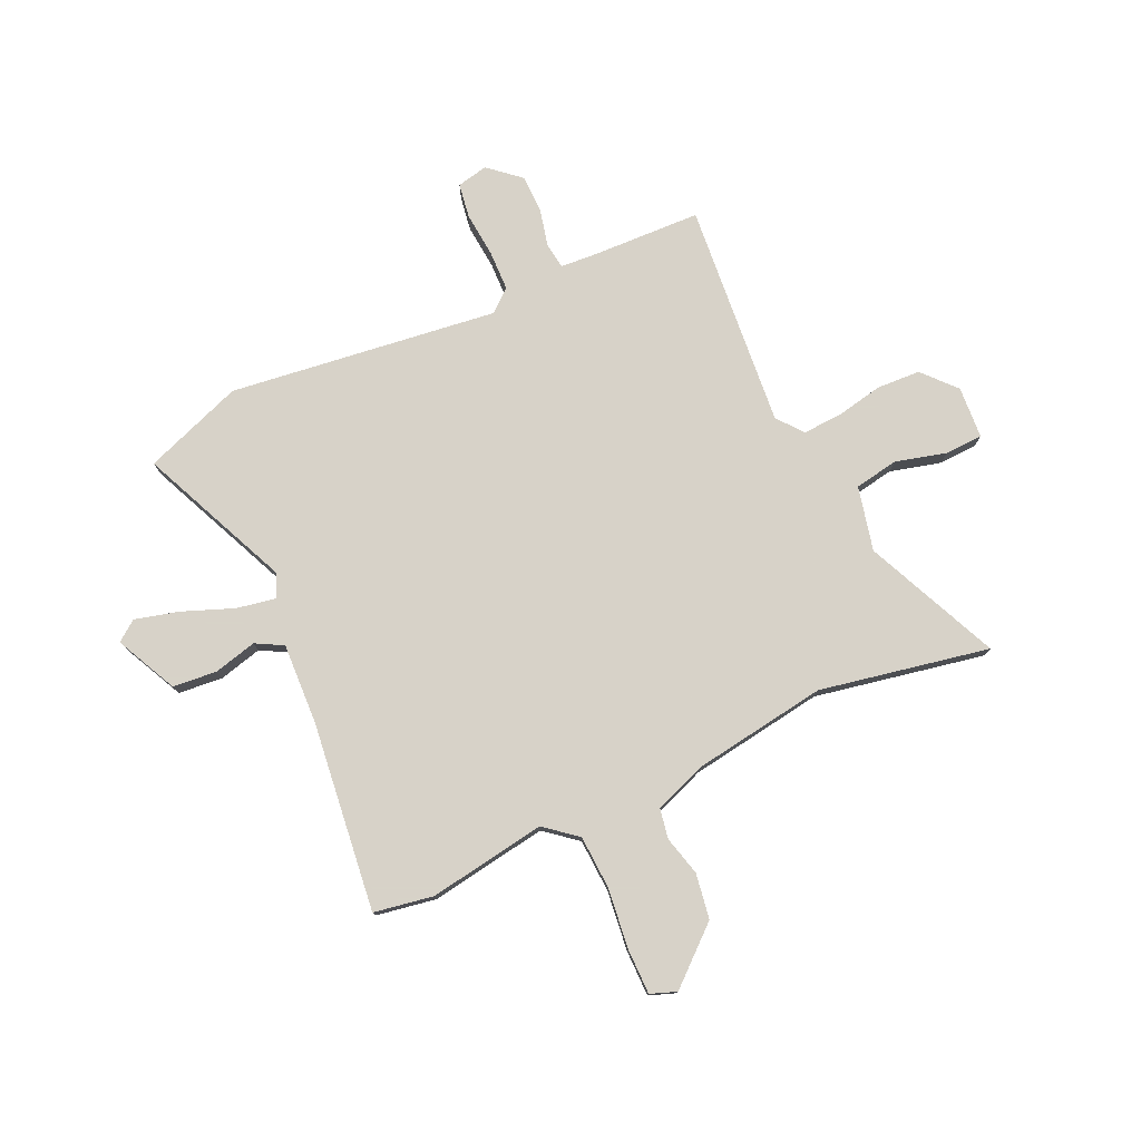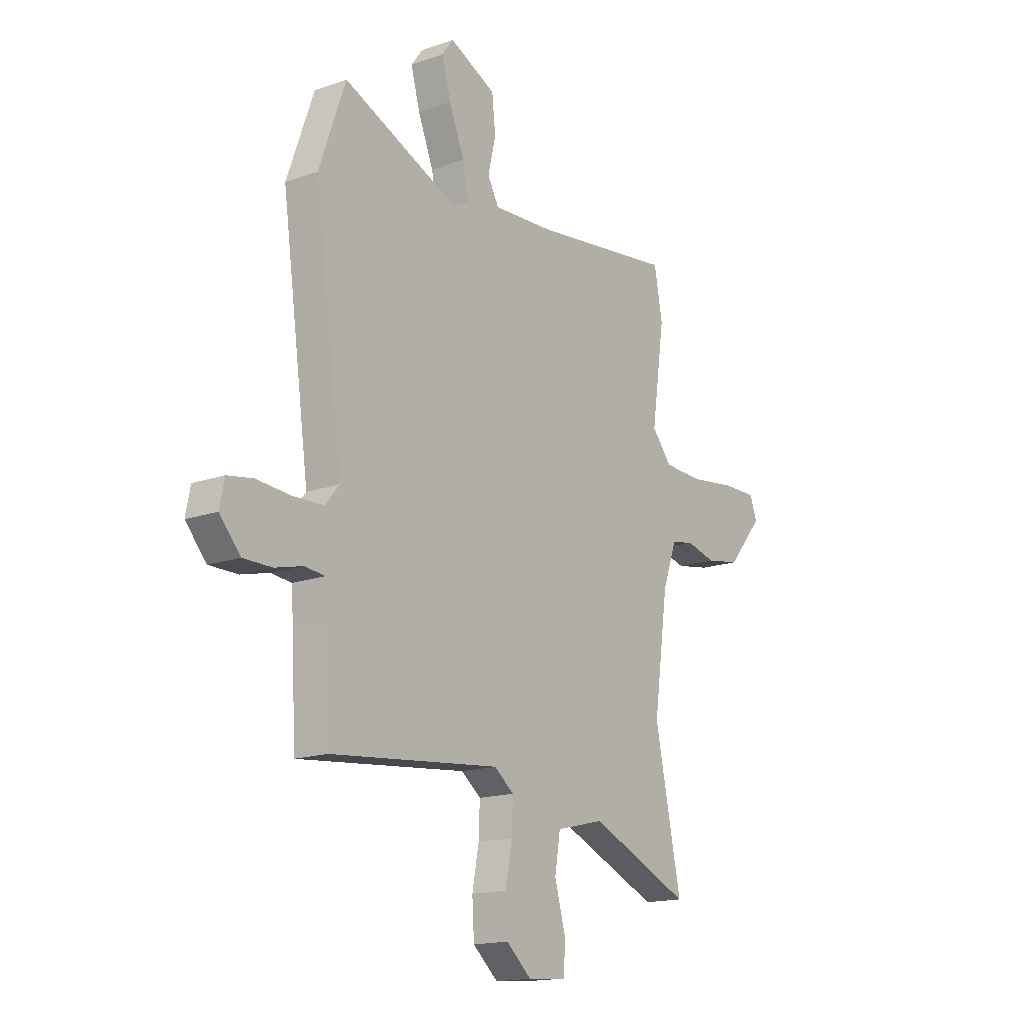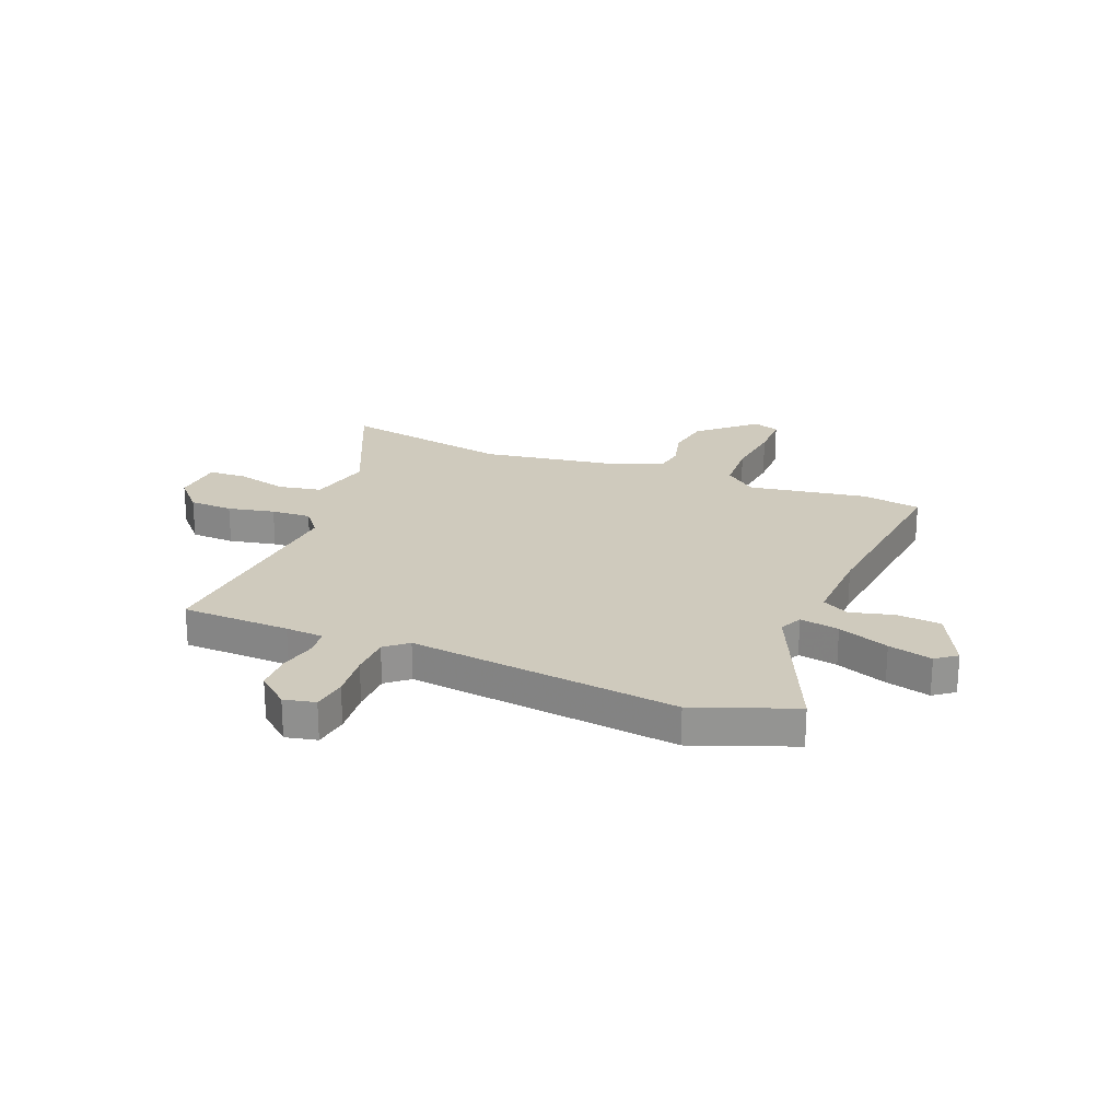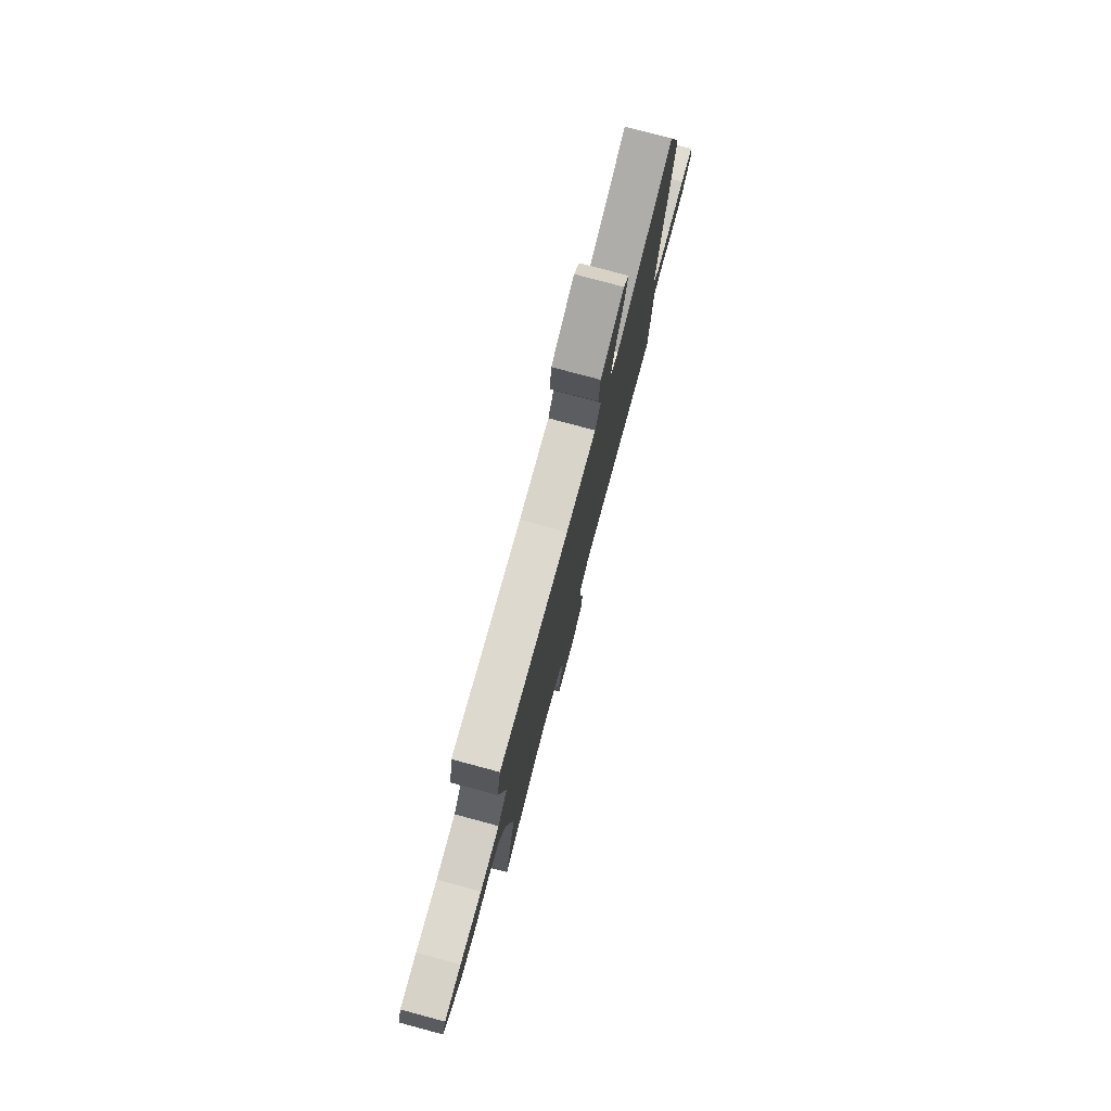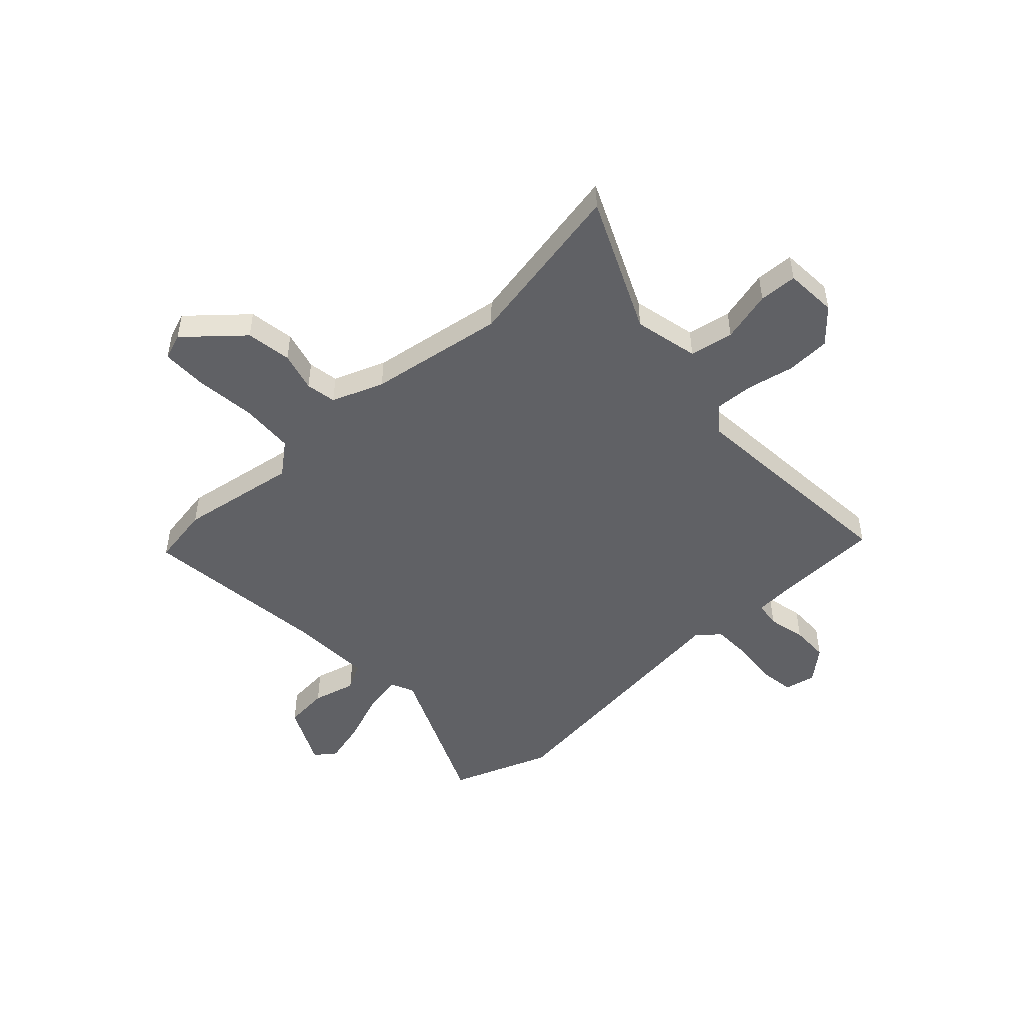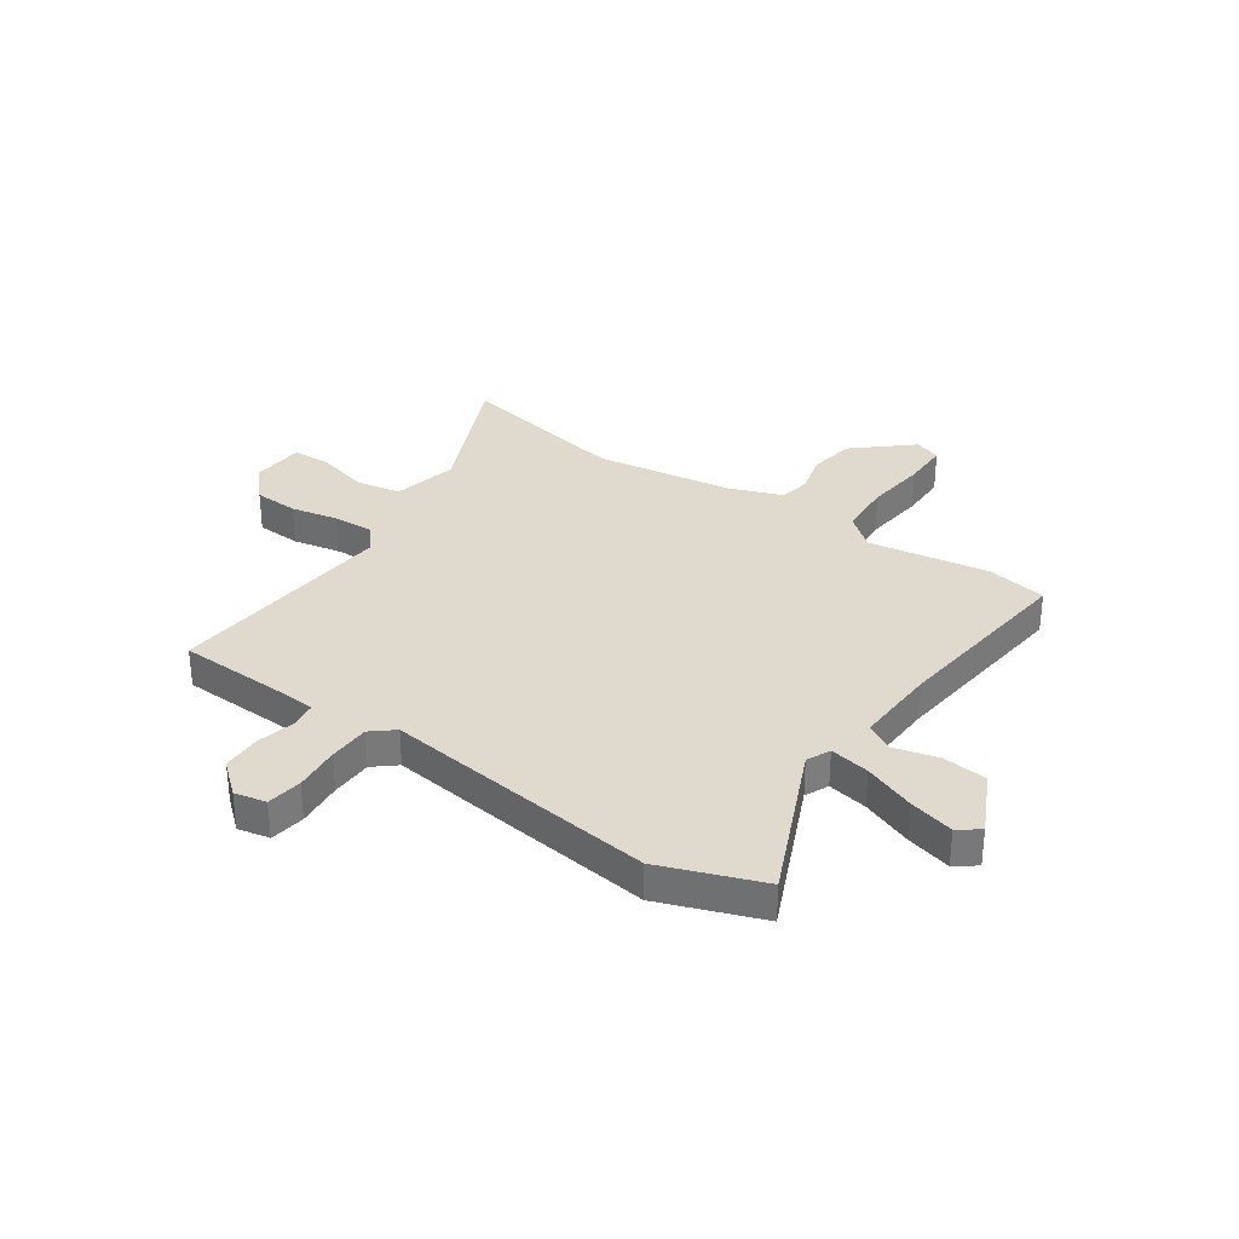
<metadata>
{"format":"obj","ext":"obj","renderer":"f3d","projection":"perspective","resolution":1024,"background":"white","views":[{"elev":77.3,"azim":64.7,"up":"+Y"},{"elev":-16.1,"azim":-53.8,"up":"+Z"},{"elev":22.9,"azim":-69.2,"up":"+Y"},{"elev":79.0,"azim":105.0,"up":"+Z"},{"elev":-48.8,"azim":132.0,"up":"+Y"},{"elev":32.6,"azim":-56.2,"up":"+Y"}]}
</metadata>
<code>
v 0.485 0.07 0.583
v 0.506 0.07 0.469
v 0.473 0.07 0.242
v 0.524 0.07 0.181
v 0.627 0.07 0.177
v 0.742 0.07 0.192
v 0.83 0.07 0.193
v 0.849 0.07 0.143
v 0.758 0.07 0.036
v 0.671 0.07 0.021
v 0.595 0.07 0.04
v 0.537 0.07 0.029
v 0.501 0.07 -0.071
v 0.465 0.07 -0.331
v 0.532 0.07 -0.656
v 0.272 0.07 -0.544
v 0.149 0.07 -0.574
v 0.135 0.07 -0.658
v 0.162 0.07 -0.756
v 0.16 0.07 -0.829
v 0.06 0.07 -0.837
v -0.004 0.07 -0.781
v -0.009 0.07 -0.697
v 0.008 0.07 -0.607
v 0.011 0.07 -0.531
v -0.039 0.07 -0.492
v -0.472 0.07 -0.535
v -0.482 0.07 -0.327
v -0.488 0.07 -0.255
v -0.538 0.07 -0.249
v -0.61 0.07 -0.267
v -0.683 0.07 -0.267
v -0.736 0.07 -0.207
v -0.724 0.07 -0.147
v -0.658 0.07 -0.136
v -0.571 0.07 -0.143
v -0.493 0.07 -0.14
v -0.458 0.07 -0.097
v -0.529 0.07 0.419
v -0.461 0.07 0.611
v -0.167 0.07 0.486
v -0.123 0.07 0.507
v -0.138 0.07 0.582
v -0.177 0.07 0.679
v -0.2 0.07 0.763
v -0.171 0.07 0.803
v -0.052 0.07 0.747
v -0.043 0.07 0.662
v -0.063 0.07 0.579
v -0.034 0.07 0.527
v 0.123 0.07 0.536
v 0.485 0 0.583
v 0.506 0 0.469
v 0.473 0 0.242
v 0.524 0 0.181
v 0.627 0 0.177
v 0.742 0 0.192
v 0.83 0 0.193
v 0.849 0 0.143
v 0.758 0 0.036
v 0.671 0 0.021
v 0.595 0 0.04
v 0.537 0 0.029
v 0.501 0 -0.071
v 0.465 0 -0.331
v 0.532 0 -0.656
v 0.272 0 -0.544
v 0.149 0 -0.574
v 0.135 0 -0.658
v 0.162 0 -0.756
v 0.16 0 -0.829
v 0.06 0 -0.837
v -0.004 0 -0.781
v -0.009 0 -0.697
v 0.008 0 -0.607
v 0.011 0 -0.531
v -0.039 0 -0.492
v -0.472 0 -0.535
v -0.482 0 -0.327
v -0.488 0 -0.255
v -0.538 0 -0.249
v -0.61 0 -0.267
v -0.683 0 -0.267
v -0.736 0 -0.207
v -0.724 0 -0.147
v -0.658 0 -0.136
v -0.571 0 -0.143
v -0.493 0 -0.14
v -0.458 0 -0.097
v -0.529 0 0.419
v -0.461 0 0.611
v -0.167 0 0.486
v -0.123 0 0.507
v -0.138 0 0.582
v -0.177 0 0.679
v -0.2 0 0.763
v -0.171 0 0.803
v -0.052 0 0.747
v -0.043 0 0.662
v -0.063 0 0.579
v -0.034 0 0.527
v 0.123 0 0.536
f 47 48 49
f 46 47 49
f 45 46 49
f 44 45 49
f 43 44 49
f 42 43 49 50
f 41 42 50 51
f 38 39 40 41
f 34 35 36
f 33 34 36
f 32 33 36
f 31 32 36
f 30 31 36
f 29 30 36 37
f 28 29 37 38
f 1 2 3
f 51 1 3
f 41 51 3
f 38 41 3
f 28 38 3
f 27 28 3
f 26 27 3
f 22 23 24
f 21 22 24
f 20 21 24
f 19 20 24
f 18 19 24
f 14 15 16
f 13 14 16 17
f 12 13 17
f 9 10 11
f 8 9 11
f 7 8 11
f 6 7 11
f 5 6 11
f 4 5 11 12
f 4 12 17
f 3 4 17
f 26 3 17
f 25 26 17
f 17 18 24 25
f 100 99 98
f 100 98 97
f 100 97 96
f 100 96 95
f 100 95 94
f 101 100 94 93
f 102 101 93 92
f 92 91 90 89
f 87 86 85
f 87 85 84
f 87 84 83
f 87 83 82
f 87 82 81
f 88 87 81 80
f 89 88 80 79
f 54 53 52
f 54 52 102
f 54 102 92
f 54 92 89
f 54 89 79
f 54 79 78
f 54 78 77
f 75 74 73
f 75 73 72
f 75 72 71
f 75 71 70
f 75 70 69
f 67 66 65
f 68 67 65 64
f 68 64 63
f 62 61 60
f 62 60 59
f 62 59 58
f 62 58 57
f 62 57 56
f 63 62 56 55
f 68 63 55
f 68 55 54
f 68 54 77
f 68 77 76
f 76 75 69 68
f 1 52 53 2
f 2 53 54 3
f 3 54 55 4
f 4 55 56 5
f 5 56 57 6
f 6 57 58 7
f 7 58 59 8
f 8 59 60 9
f 9 60 61 10
f 10 61 62 11
f 11 62 63 12
f 12 63 64 13
f 13 64 65 14
f 14 65 66 15
f 15 66 67 16
f 16 67 68 17
f 17 68 69 18
f 18 69 70 19
f 19 70 71 20
f 20 71 72 21
f 21 72 73 22
f 22 73 74 23
f 23 74 75 24
f 24 75 76 25
f 25 76 77 26
f 26 77 78 27
f 27 78 79 28
f 28 79 80 29
f 29 80 81 30
f 30 81 82 31
f 31 82 83 32
f 32 83 84 33
f 33 84 85 34
f 34 85 86 35
f 35 86 87 36
f 36 87 88 37
f 37 88 89 38
f 38 89 90 39
f 39 90 91 40
f 40 91 92 41
f 41 92 93 42
f 42 93 94 43
f 43 94 95 44
f 44 95 96 45
f 45 96 97 46
f 46 97 98 47
f 47 98 99 48
f 48 99 100 49
f 49 100 101 50
f 50 101 102 51
f 51 102 52 1

</code>
